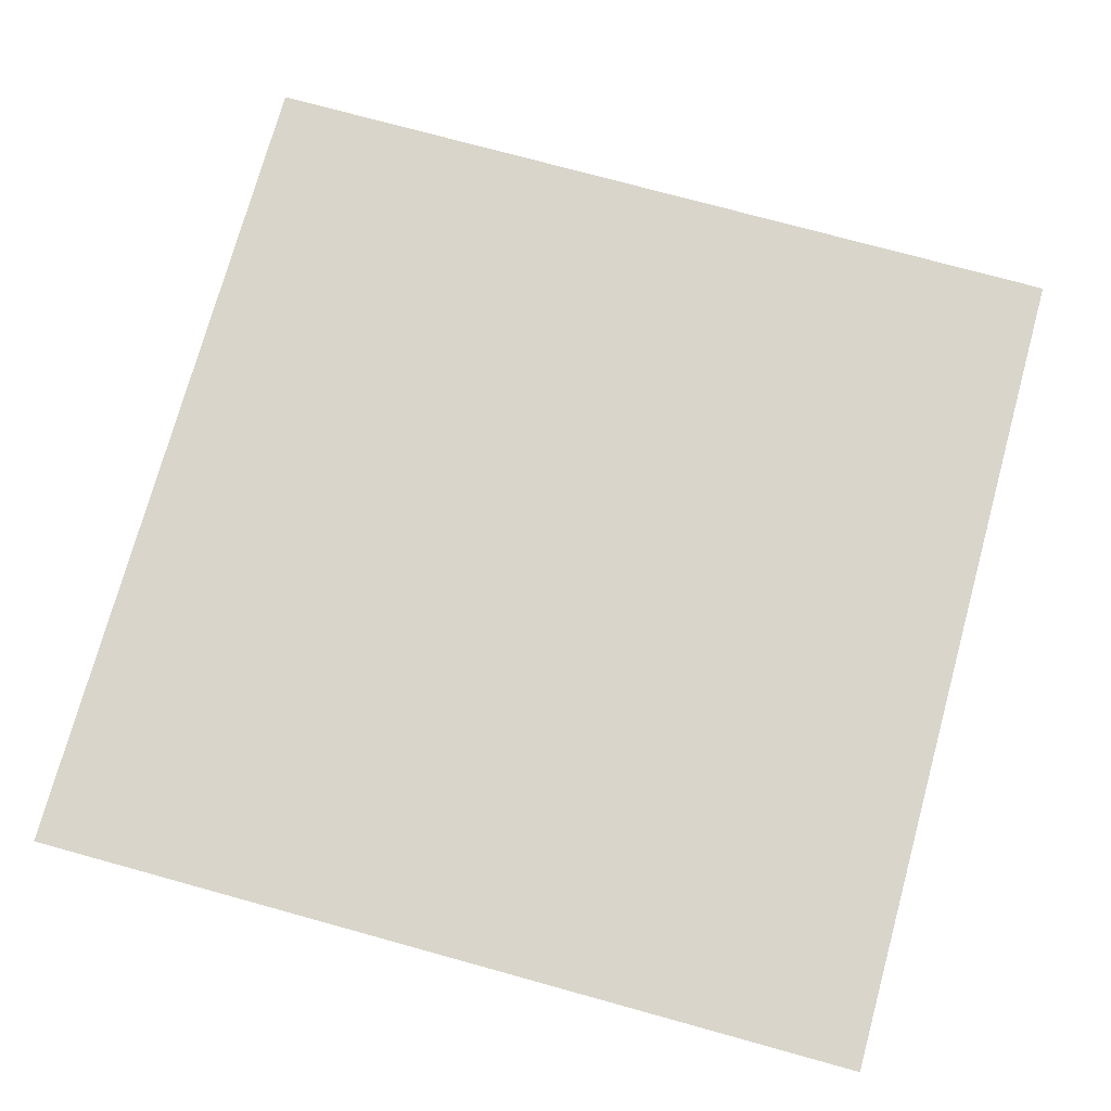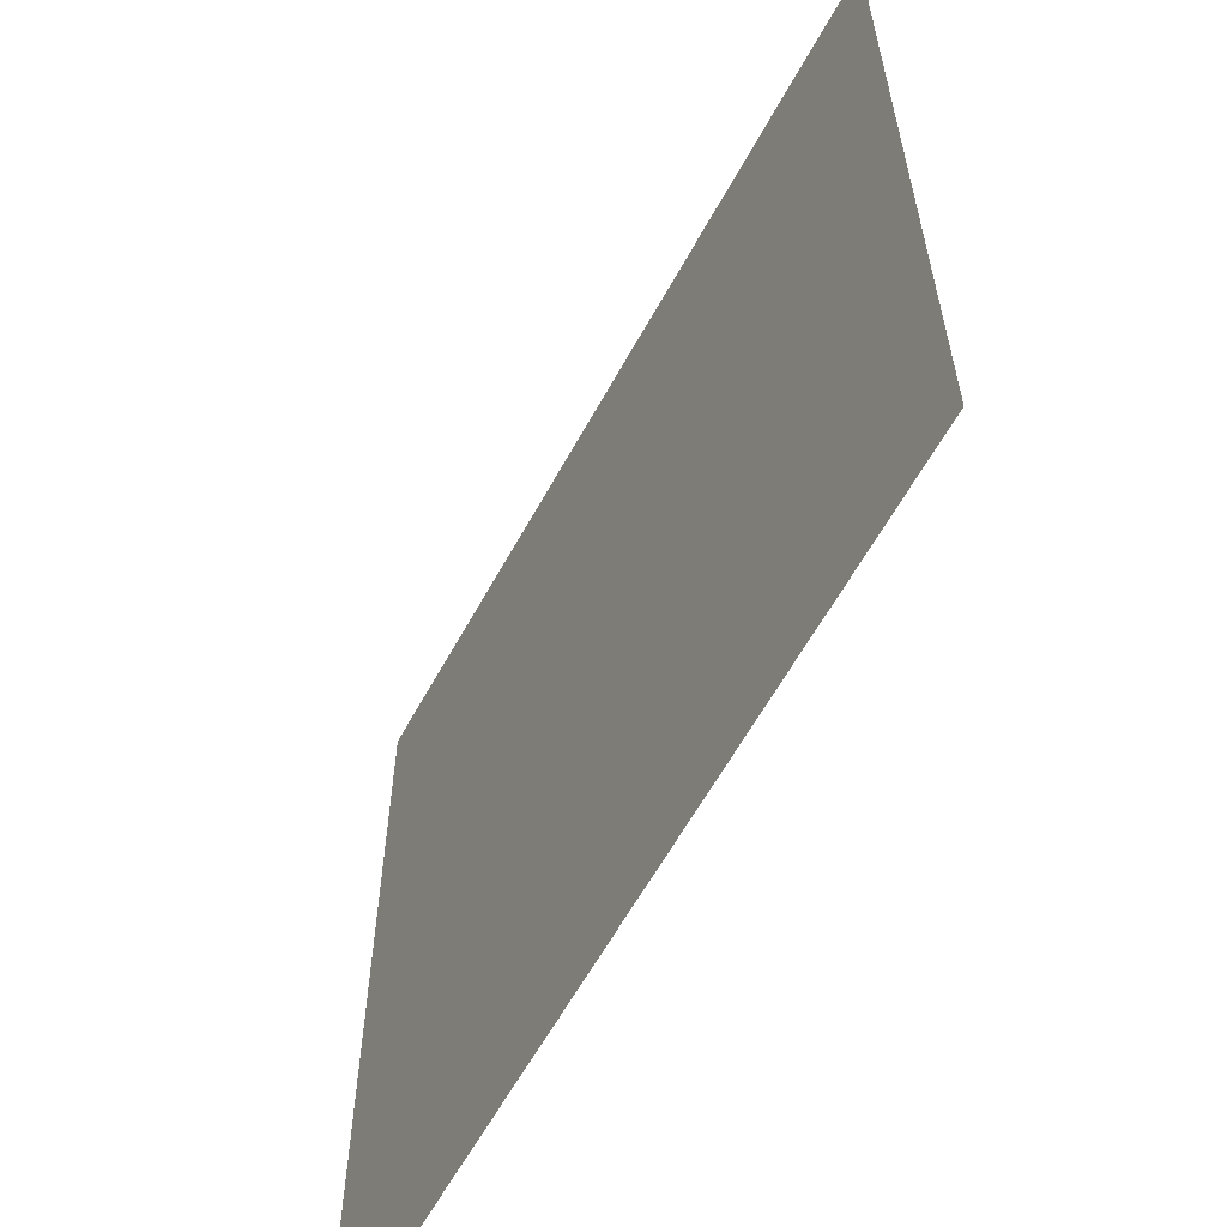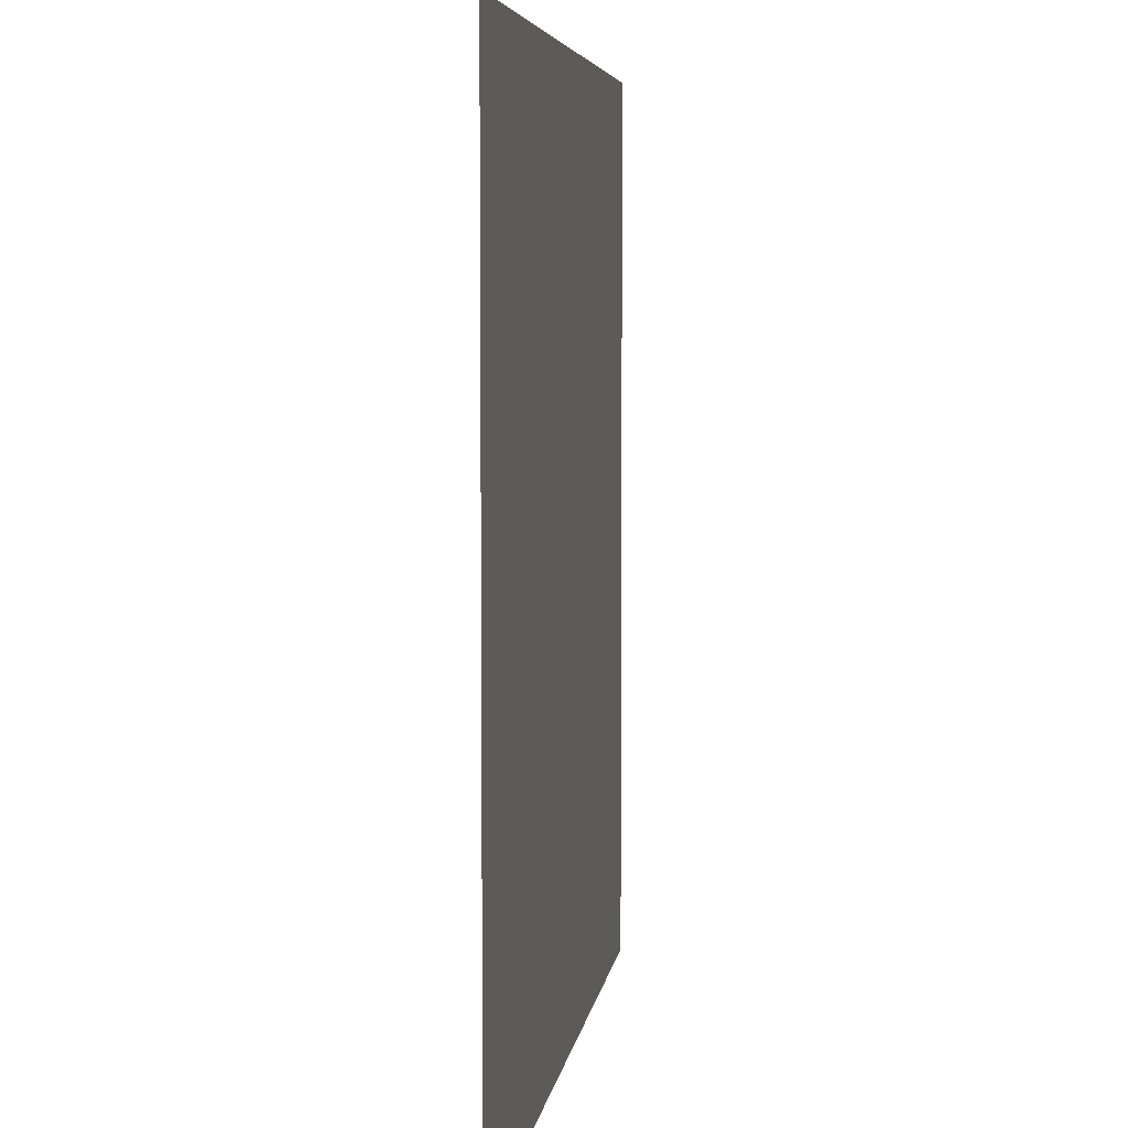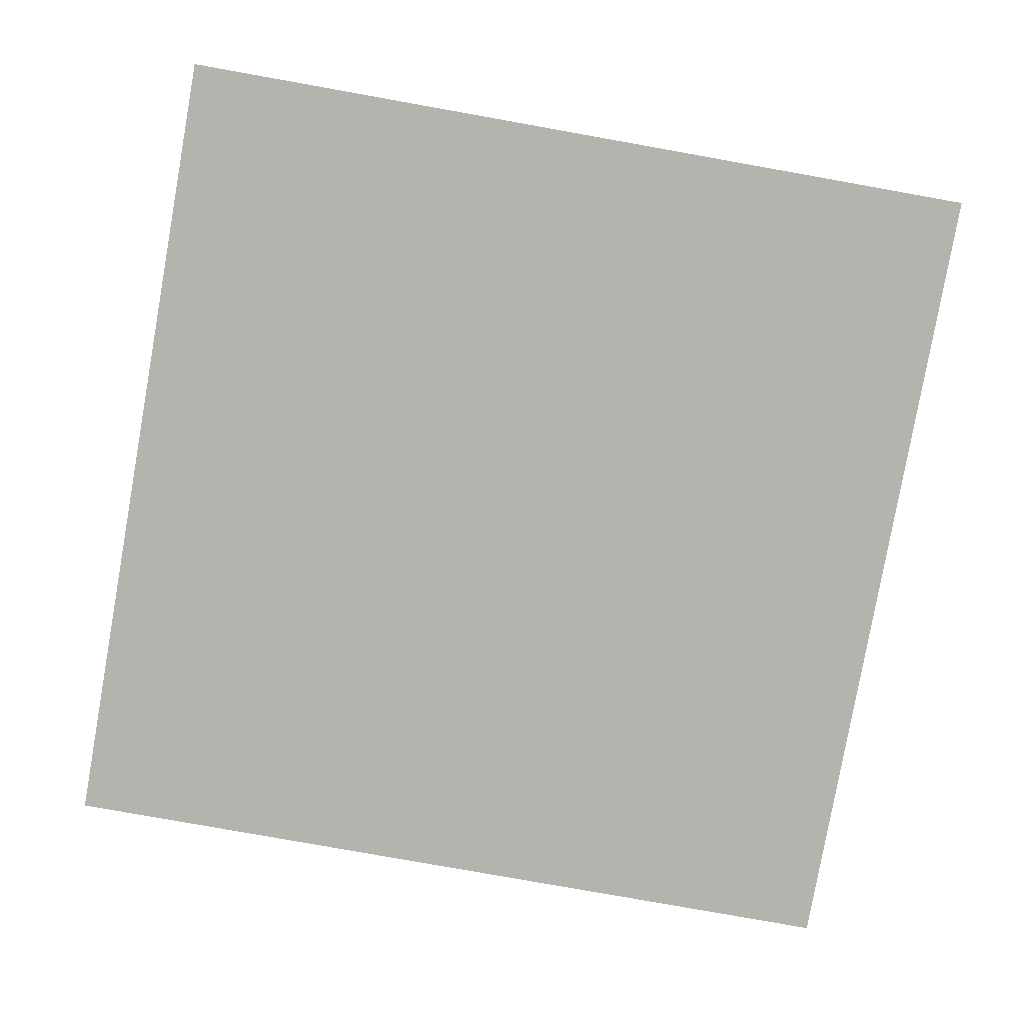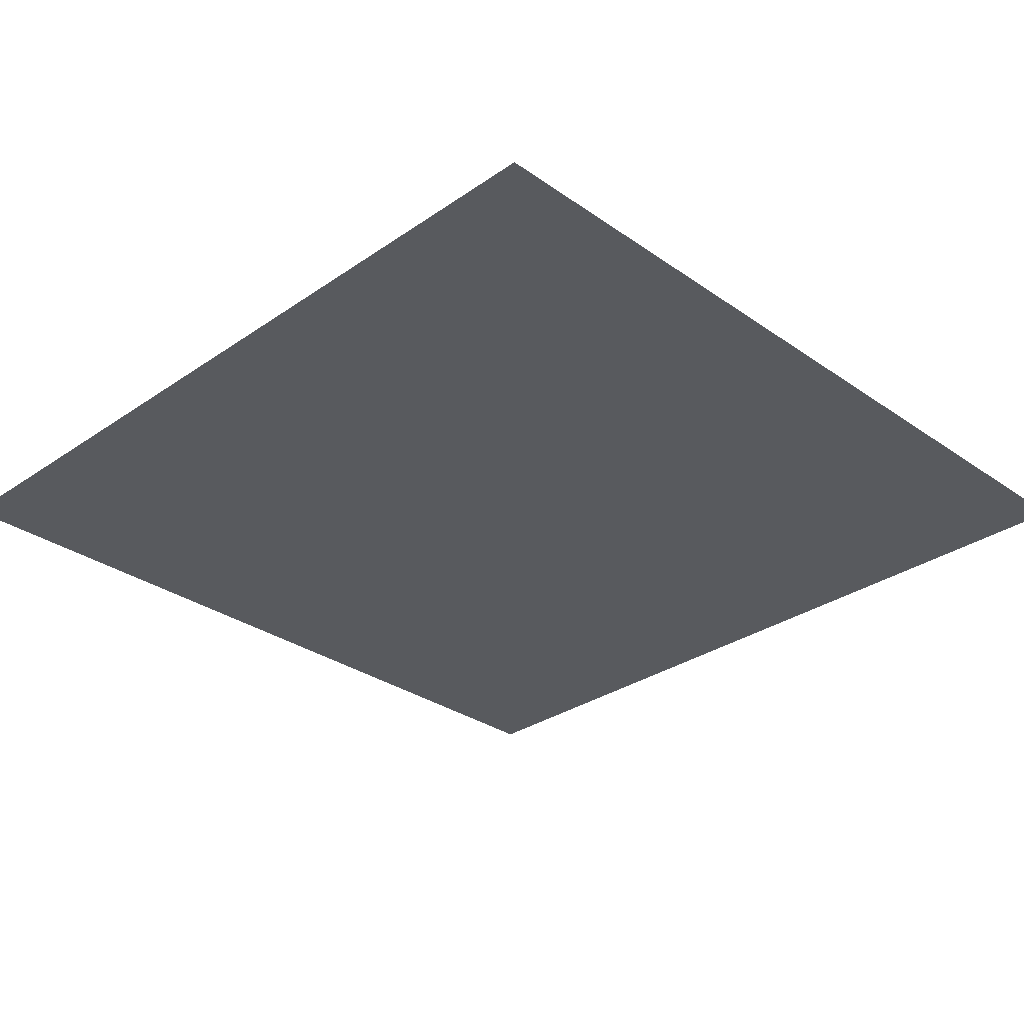
<metadata>
{"format":"obj","ext":"obj","renderer":"f3d","projection":"perspective","resolution":1024,"background":"white","views":[{"elev":74.6,"azim":105.4,"up":"+Y"},{"elev":-61.0,"azim":-118.6,"up":"+Z"},{"elev":5.5,"azim":-82.4,"up":"+Z"},{"elev":-80.0,"azim":169.9,"up":"+Y"},{"elev":-30.6,"azim":-45.2,"up":"+Y"}]}
</metadata>
<code>
o Plane.001
v -0.399 0 0.399
v 0.399 0 0.399
v -0.399 0 -0.399
v 0.399 0 -0.399
f 1 3 4 2

</code>
